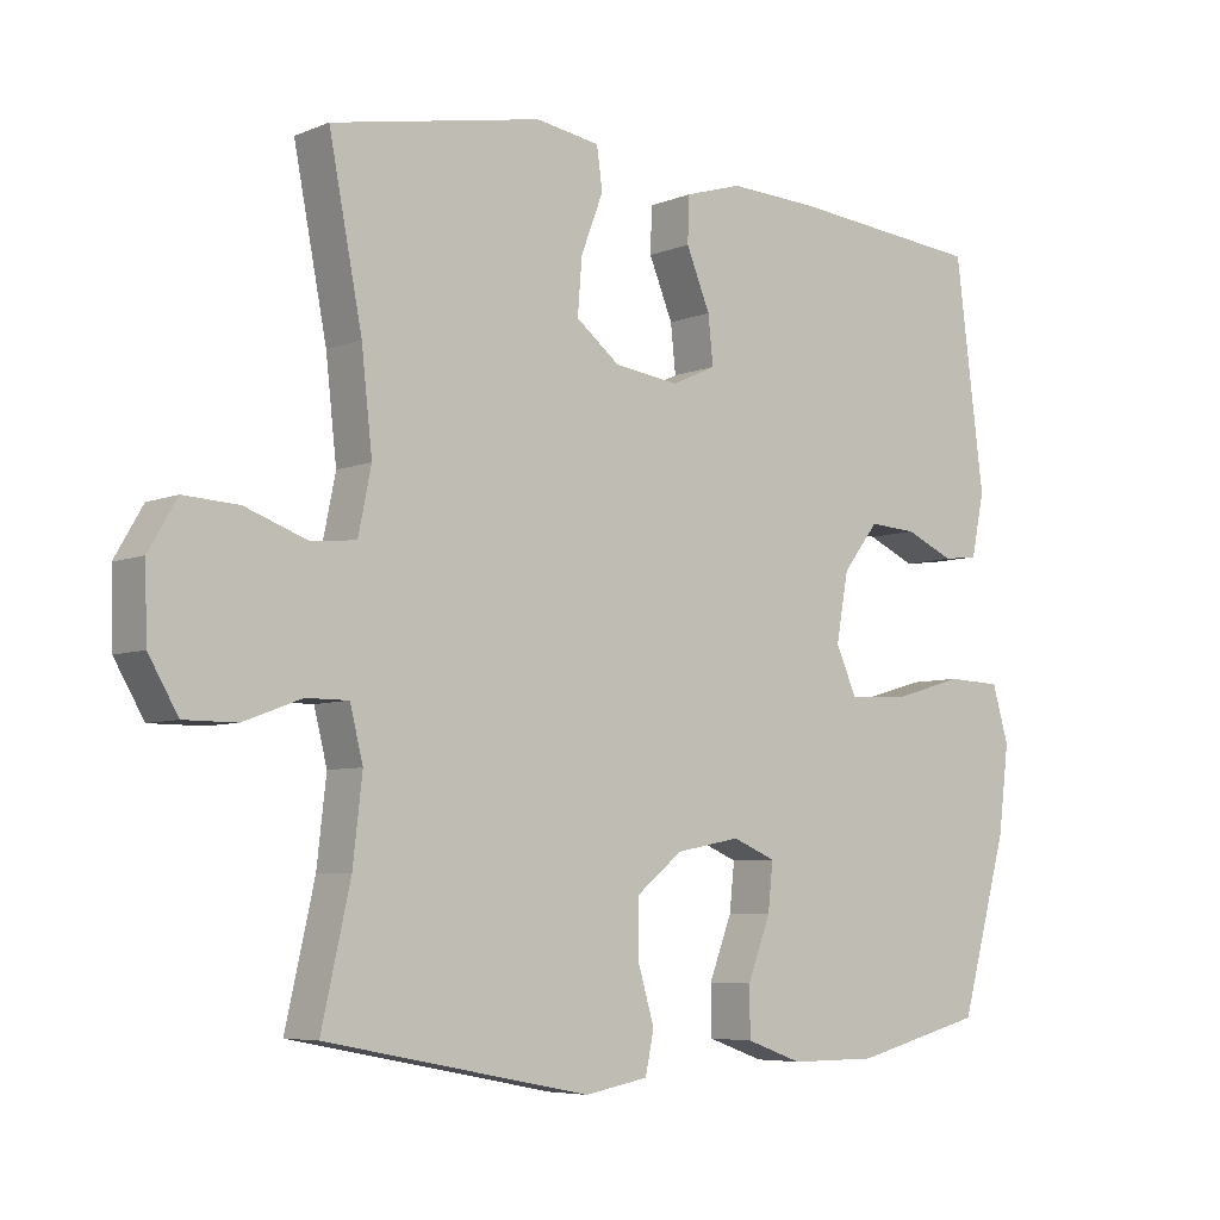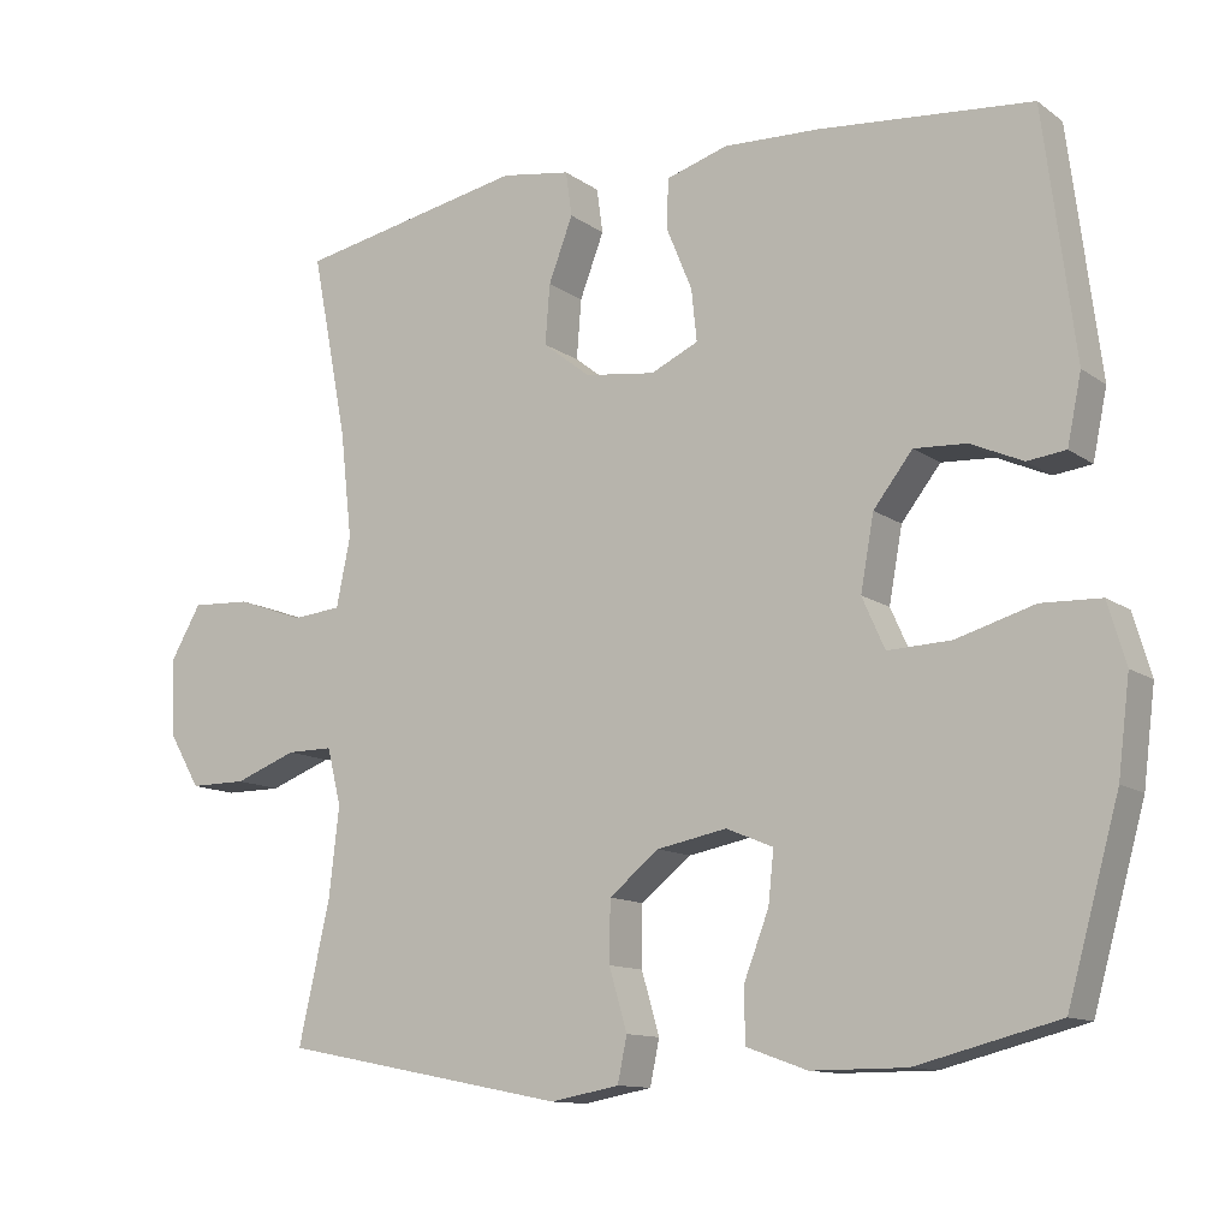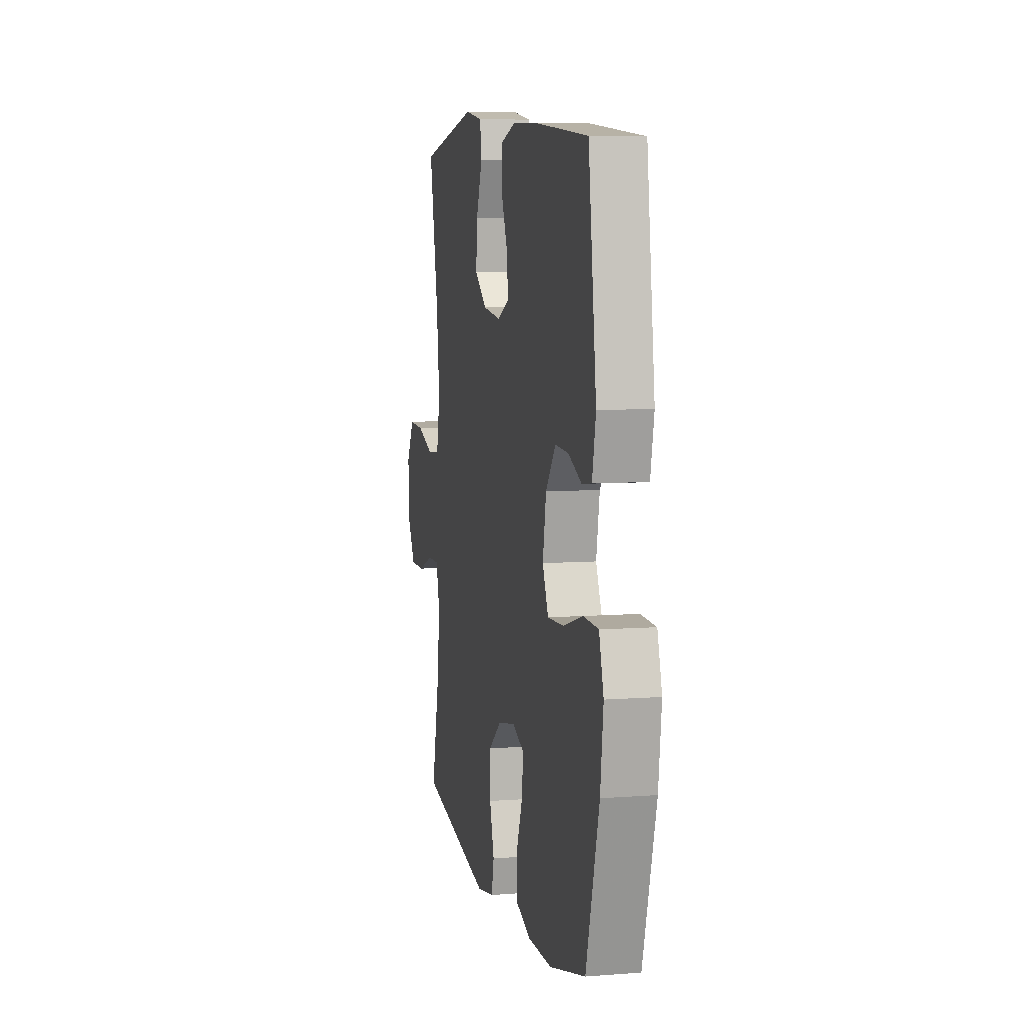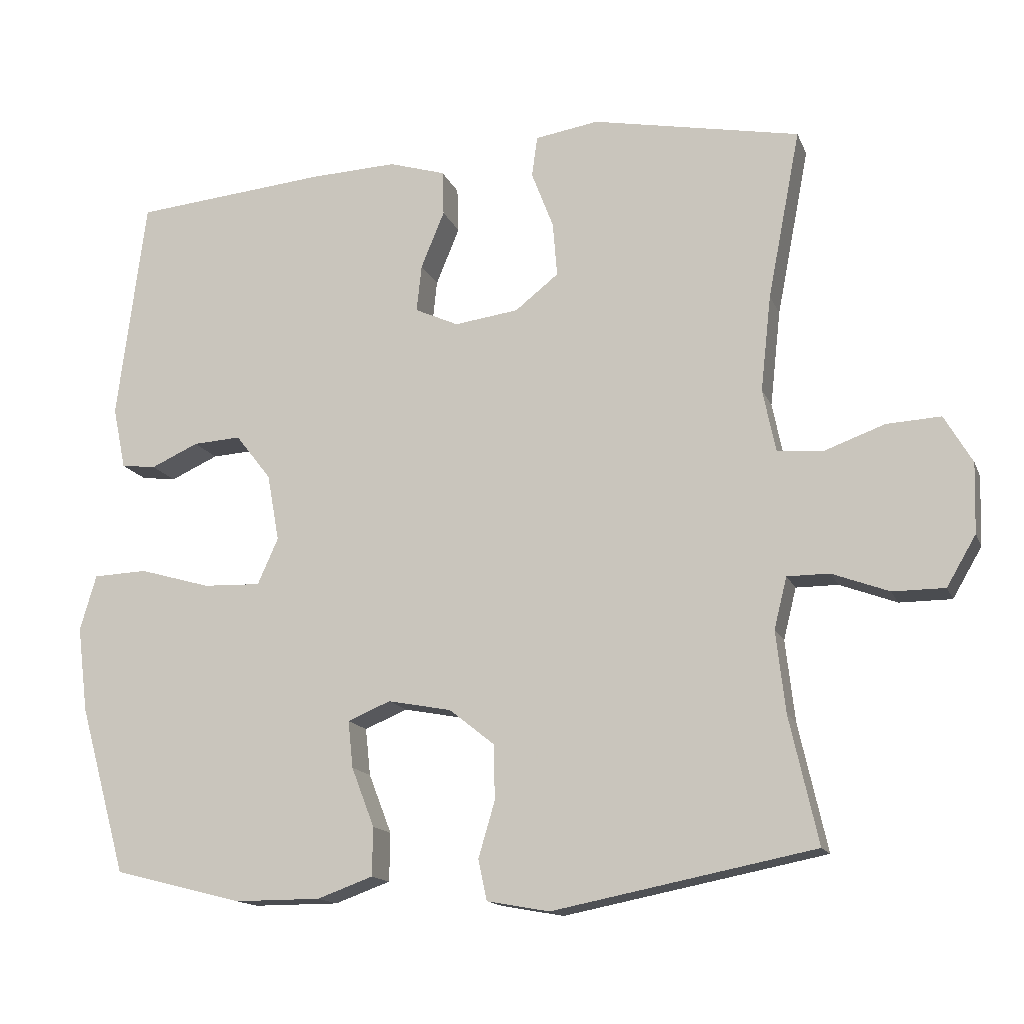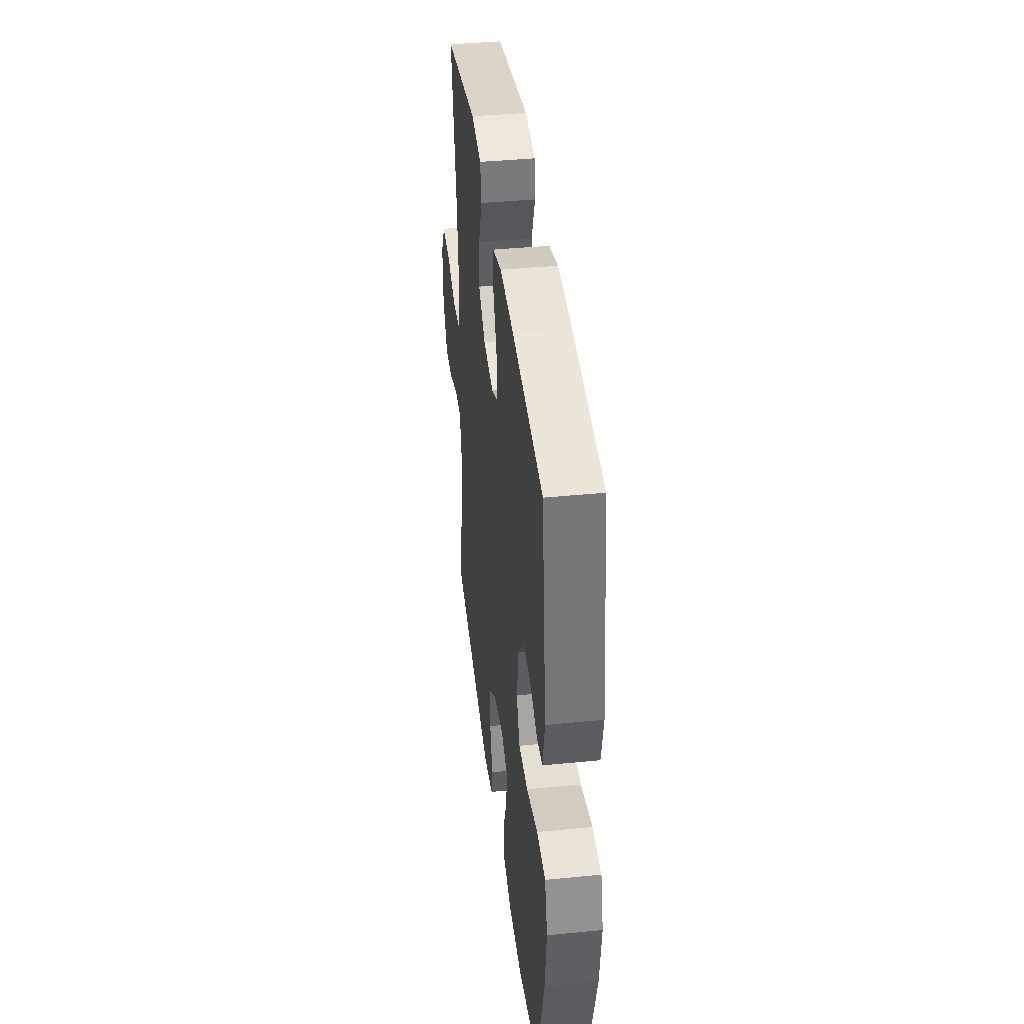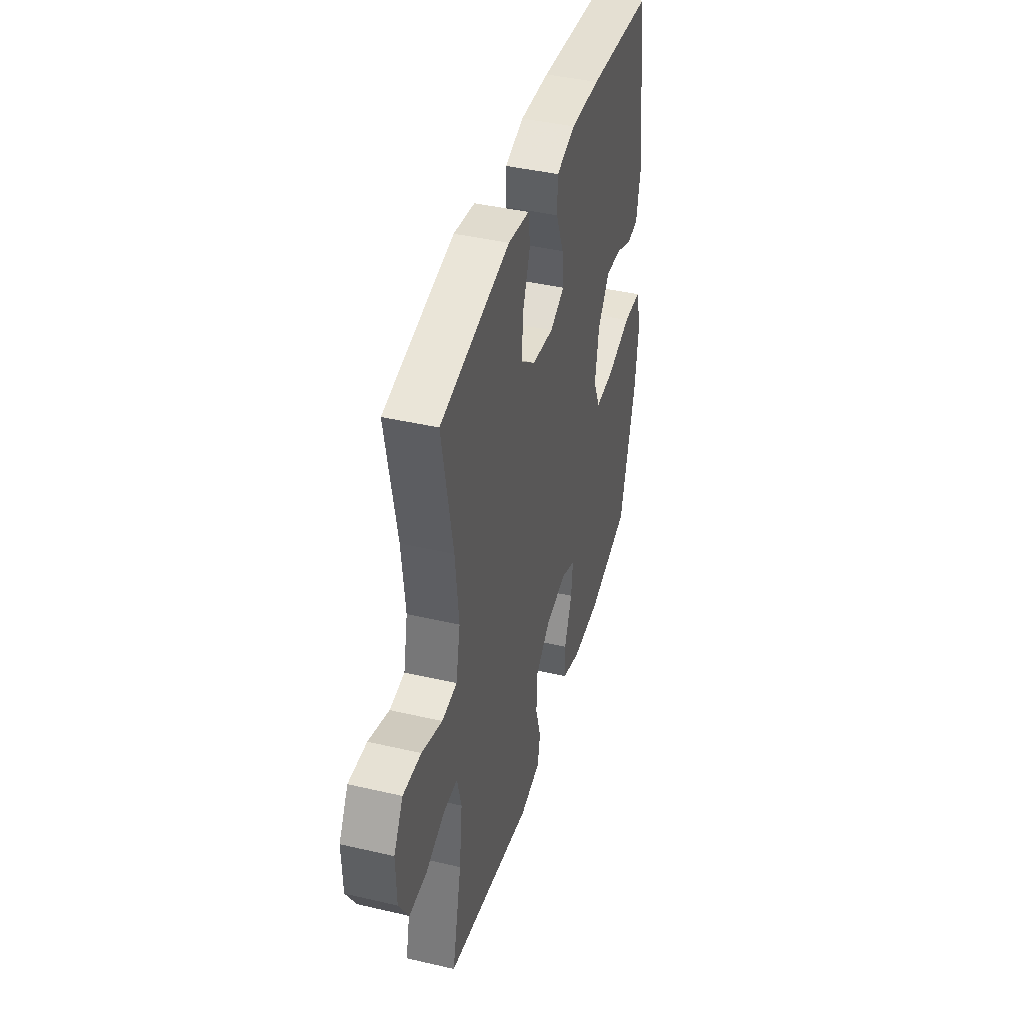
<metadata>
{"format":"obj","ext":"obj","renderer":"f3d","projection":"perspective","resolution":1024,"background":"white","views":[{"elev":-6.1,"azim":-39.6,"up":"+Z"},{"elev":-12.0,"azim":32.2,"up":"+Z"},{"elev":7.2,"azim":77.6,"up":"+Z"},{"elev":-14.8,"azim":-163.1,"up":"+Z"},{"elev":40.5,"azim":83.1,"up":"+Z"},{"elev":41.8,"azim":-74.3,"up":"+Z"}]}
</metadata>
<code>
v -0.5 0.07 -0.5
v -0.46 0.07 -0.322
v -0.447 0.07 -0.208
v -0.465 0.07 -0.136
v -0.524 0.07 -0.136
v -0.604 0.07 -0.166
v -0.677 0.07 -0.166
v -0.718 0.07 -0.096
v -0.721 0.07 0.002
v -0.682 0.07 0.069
v -0.606 0.07 0.065
v -0.52 0.07 0.034
v -0.457 0.07 0.04
v -0.439 0.07 0.128
v -0.454 0.07 0.263
v -0.5 0.07 0.5
v -0.208 0.07 0.557
v -0.119 0.07 0.543
v -0.111 0.07 0.486
v -0.142 0.07 0.405
v -0.148 0.07 0.329
v -0.087 0.07 0.281
v 0.003 0.07 0.269
v 0.064 0.07 0.297
v 0.057 0.07 0.363
v 0.024 0.07 0.443
v 0.026 0.07 0.506
v 0.105 0.07 0.53
v 0.228 0.07 0.525
v 0.5 0.07 0.5
v 0.54 0.07 0.187
v 0.522 0.07 0.1
v 0.473 0.07 0.094
v 0.406 0.07 0.124
v 0.339 0.07 0.128
v 0.289 0.07 0.064
v 0.272 0.07 -0.03
v 0.301 0.07 -0.095
v 0.382 0.07 -0.092
v 0.482 0.07 -0.063
v 0.558 0.07 -0.066
v 0.581 0.07 -0.144
v 0.566 0.07 -0.264
v 0.5 0.07 -0.5
v 0.319 0.07 -0.546
v 0.198 0.07 -0.546
v 0.12 0.07 -0.518
v 0.119 0.07 -0.45
v 0.151 0.07 -0.367
v 0.158 0.07 -0.301
v 0.098 0.07 -0.276
v 0.009 0.07 -0.293
v -0.055 0.07 -0.344
v -0.056 0.07 -0.421
v -0.033 0.07 -0.499
v -0.045 0.07 -0.556
v -0.133 0.07 -0.572
v -0.5 0 -0.5
v -0.46 0 -0.322
v -0.447 0 -0.208
v -0.465 0 -0.136
v -0.524 0 -0.136
v -0.604 0 -0.166
v -0.677 0 -0.166
v -0.718 0 -0.096
v -0.721 0 0.002
v -0.682 0 0.069
v -0.606 0 0.065
v -0.52 0 0.034
v -0.457 0 0.04
v -0.439 0 0.128
v -0.454 0 0.263
v -0.5 0 0.5
v -0.208 0 0.557
v -0.119 0 0.543
v -0.111 0 0.486
v -0.142 0 0.405
v -0.148 0 0.329
v -0.087 0 0.281
v 0.003 0 0.269
v 0.064 0 0.297
v 0.057 0 0.363
v 0.024 0 0.443
v 0.026 0 0.506
v 0.105 0 0.53
v 0.228 0 0.525
v 0.5 0 0.5
v 0.54 0 0.187
v 0.522 0 0.1
v 0.473 0 0.094
v 0.406 0 0.124
v 0.339 0 0.128
v 0.289 0 0.064
v 0.272 0 -0.03
v 0.301 0 -0.095
v 0.382 0 -0.092
v 0.482 0 -0.063
v 0.558 0 -0.066
v 0.581 0 -0.144
v 0.566 0 -0.264
v 0.5 0 -0.5
v 0.319 0 -0.546
v 0.198 0 -0.546
v 0.12 0 -0.518
v 0.119 0 -0.45
v 0.151 0 -0.367
v 0.158 0 -0.301
v 0.098 0 -0.276
v 0.009 0 -0.293
v -0.055 0 -0.344
v -0.056 0 -0.421
v -0.033 0 -0.499
v -0.045 0 -0.556
v -0.133 0 -0.572
f 54 55 56 57
f 53 54 57 1
f 52 53 1 2
f 51 52 2 3
f 46 47 48 49
f 46 49 50
f 45 46 50
f 44 45 50
f 43 44 50
f 42 43 50 51
f 39 40 41 42
f 38 39 42 51
f 31 32 33 34
f 31 34 35
f 30 31 35
f 29 30 35 36
f 25 26 27 28
f 24 25 28 29
f 17 18 19 20
f 15 16 17 20
f 14 15 20 21
f 13 14 21 22
f 9 10 11 12
f 9 12 13
f 8 9 13
f 5 6 7 8
f 4 5 8 13
f 37 38 51 3
f 24 29 36 37
f 23 24 37 3
f 13 22 23
f 3 4 13 23
f 114 113 112 111
f 58 114 111 110
f 59 58 110 109
f 60 59 109 108
f 106 105 104 103
f 107 106 103
f 107 103 102
f 107 102 101
f 107 101 100
f 108 107 100 99
f 99 98 97 96
f 108 99 96 95
f 91 90 89 88
f 92 91 88
f 92 88 87
f 93 92 87 86
f 85 84 83 82
f 86 85 82 81
f 77 76 75 74
f 77 74 73 72
f 78 77 72 71
f 79 78 71 70
f 69 68 67 66
f 70 69 66
f 70 66 65
f 65 64 63 62
f 70 65 62 61
f 60 108 95 94
f 94 93 86 81
f 60 94 81 80
f 80 79 70
f 80 70 61 60
f 1 58 59 2
f 2 59 60 3
f 3 60 61 4
f 4 61 62 5
f 5 62 63 6
f 6 63 64 7
f 7 64 65 8
f 8 65 66 9
f 9 66 67 10
f 10 67 68 11
f 11 68 69 12
f 12 69 70 13
f 13 70 71 14
f 14 71 72 15
f 15 72 73 16
f 16 73 74 17
f 17 74 75 18
f 18 75 76 19
f 19 76 77 20
f 20 77 78 21
f 21 78 79 22
f 22 79 80 23
f 23 80 81 24
f 24 81 82 25
f 25 82 83 26
f 26 83 84 27
f 27 84 85 28
f 28 85 86 29
f 29 86 87 30
f 30 87 88 31
f 31 88 89 32
f 32 89 90 33
f 33 90 91 34
f 34 91 92 35
f 35 92 93 36
f 36 93 94 37
f 37 94 95 38
f 38 95 96 39
f 39 96 97 40
f 40 97 98 41
f 41 98 99 42
f 42 99 100 43
f 43 100 101 44
f 44 101 102 45
f 45 102 103 46
f 46 103 104 47
f 47 104 105 48
f 48 105 106 49
f 49 106 107 50
f 50 107 108 51
f 51 108 109 52
f 52 109 110 53
f 53 110 111 54
f 54 111 112 55
f 55 112 113 56
f 56 113 114 57
f 57 114 58 1

</code>
